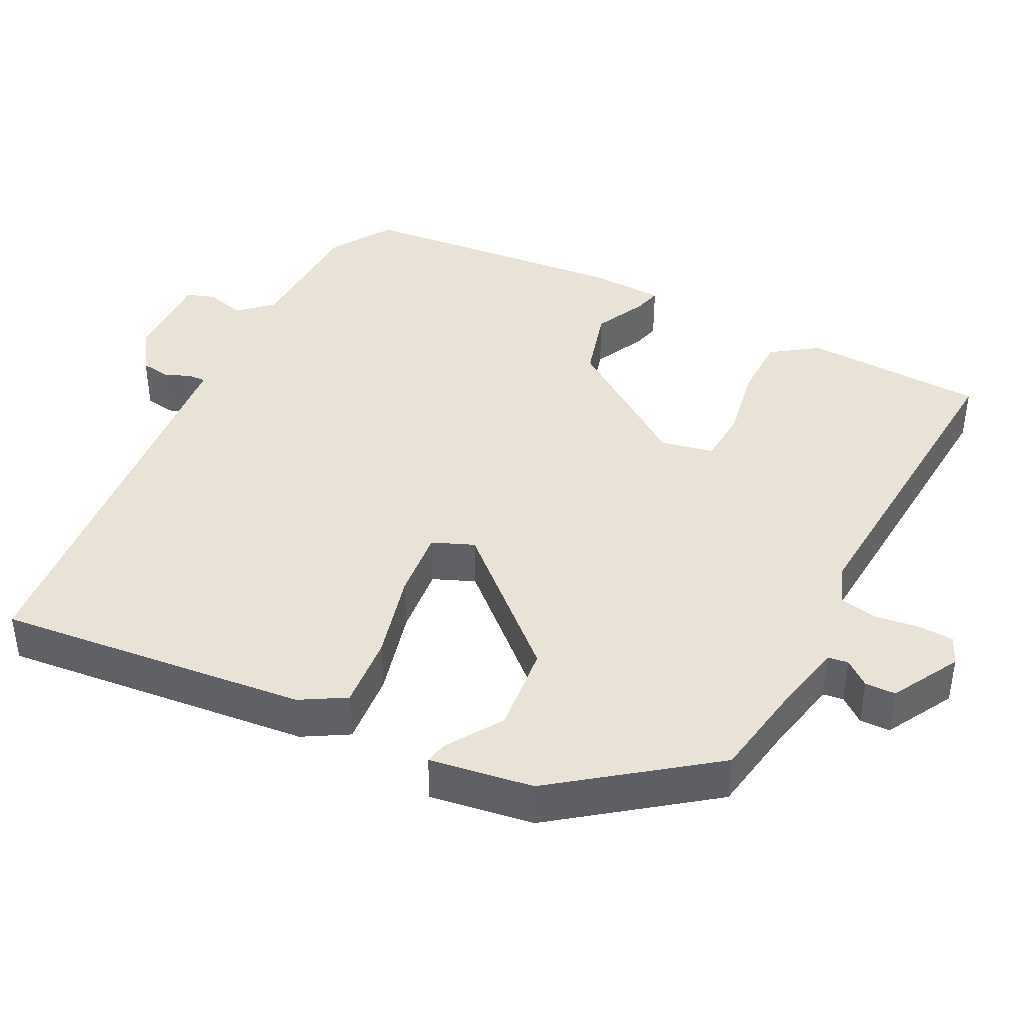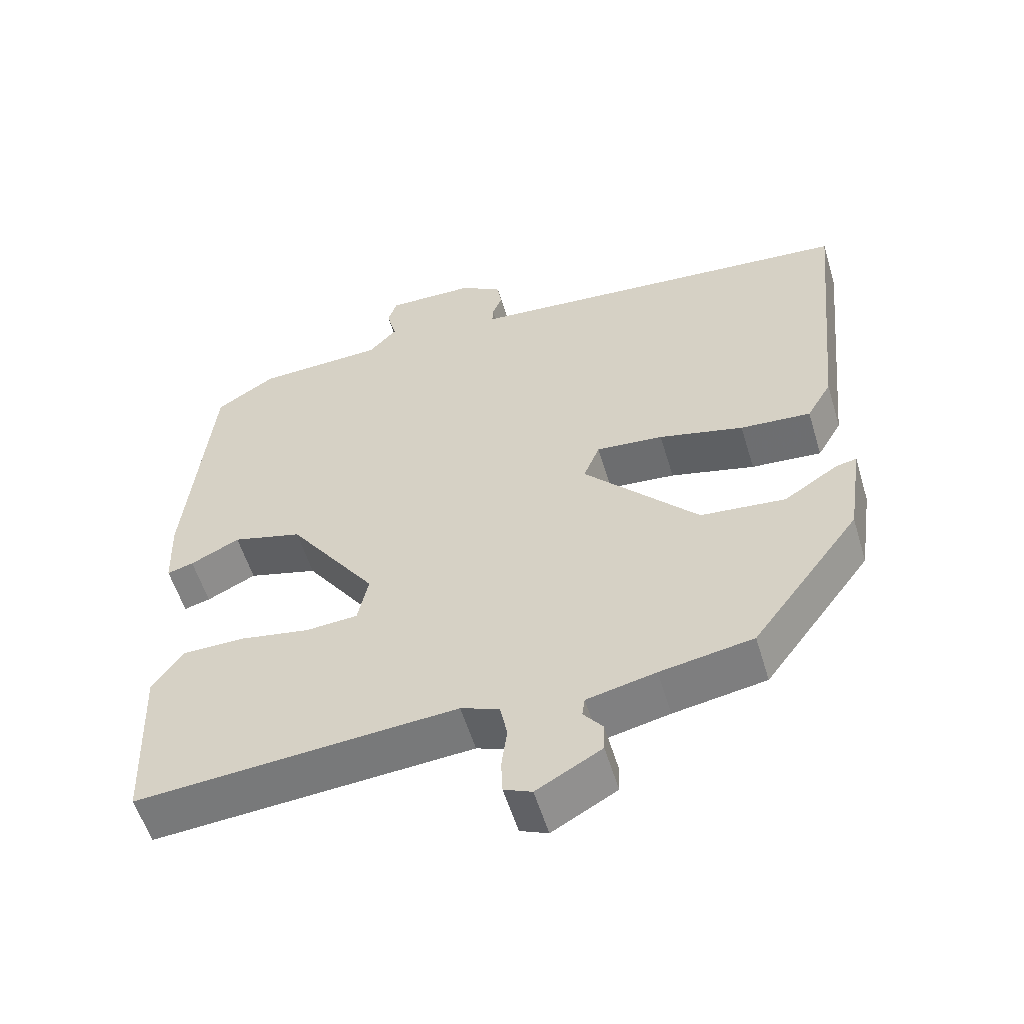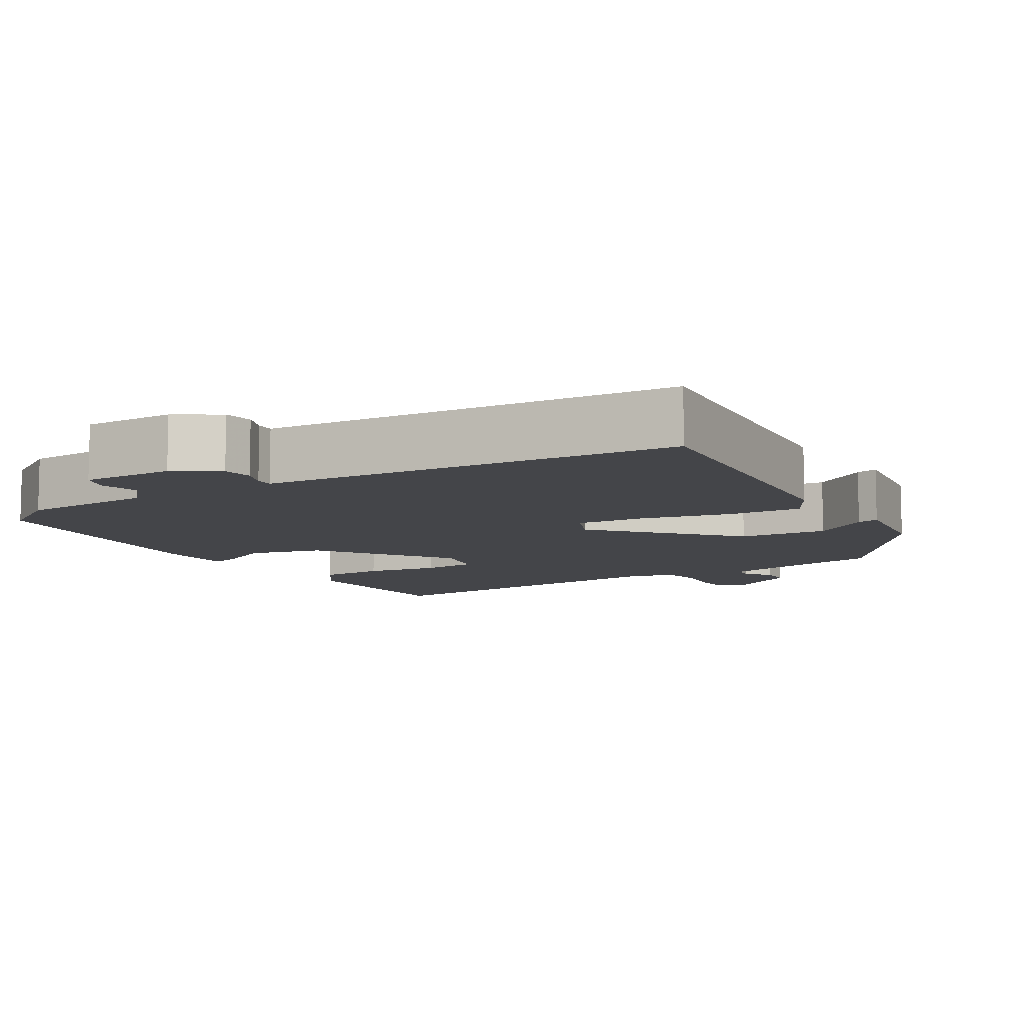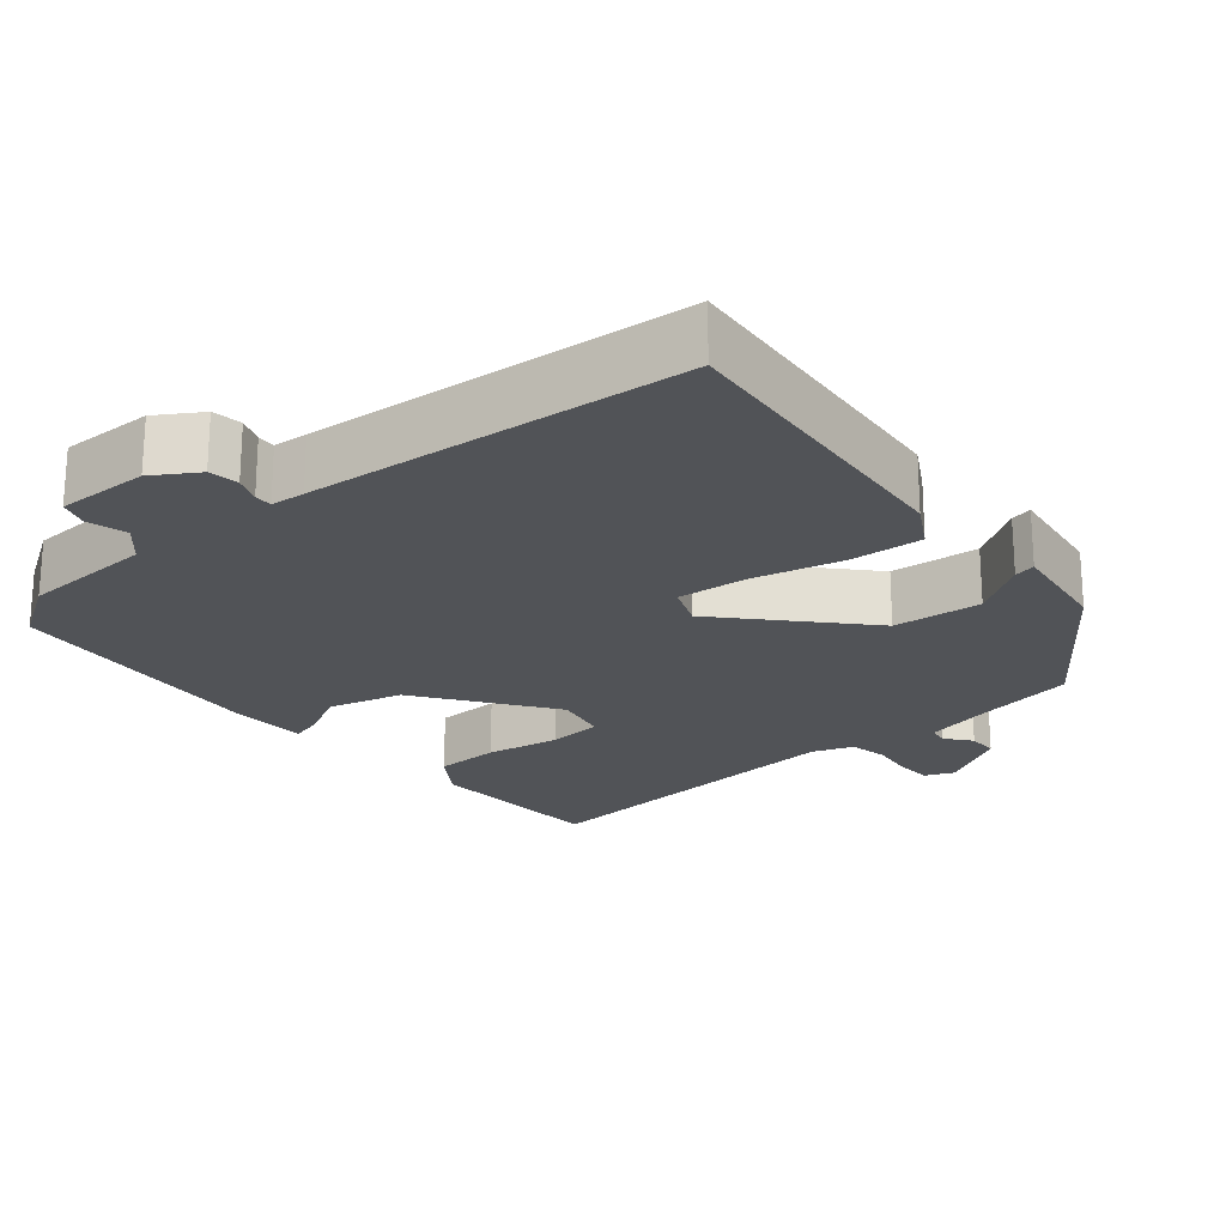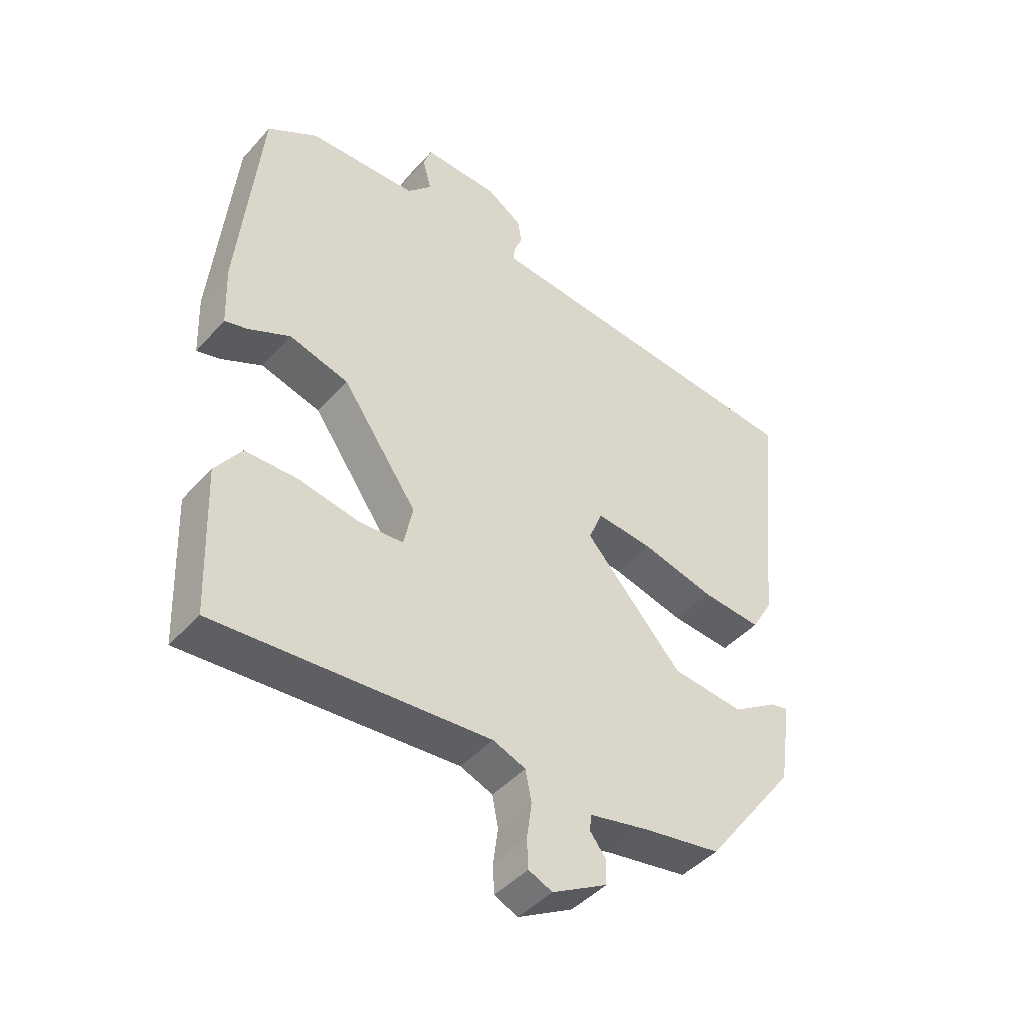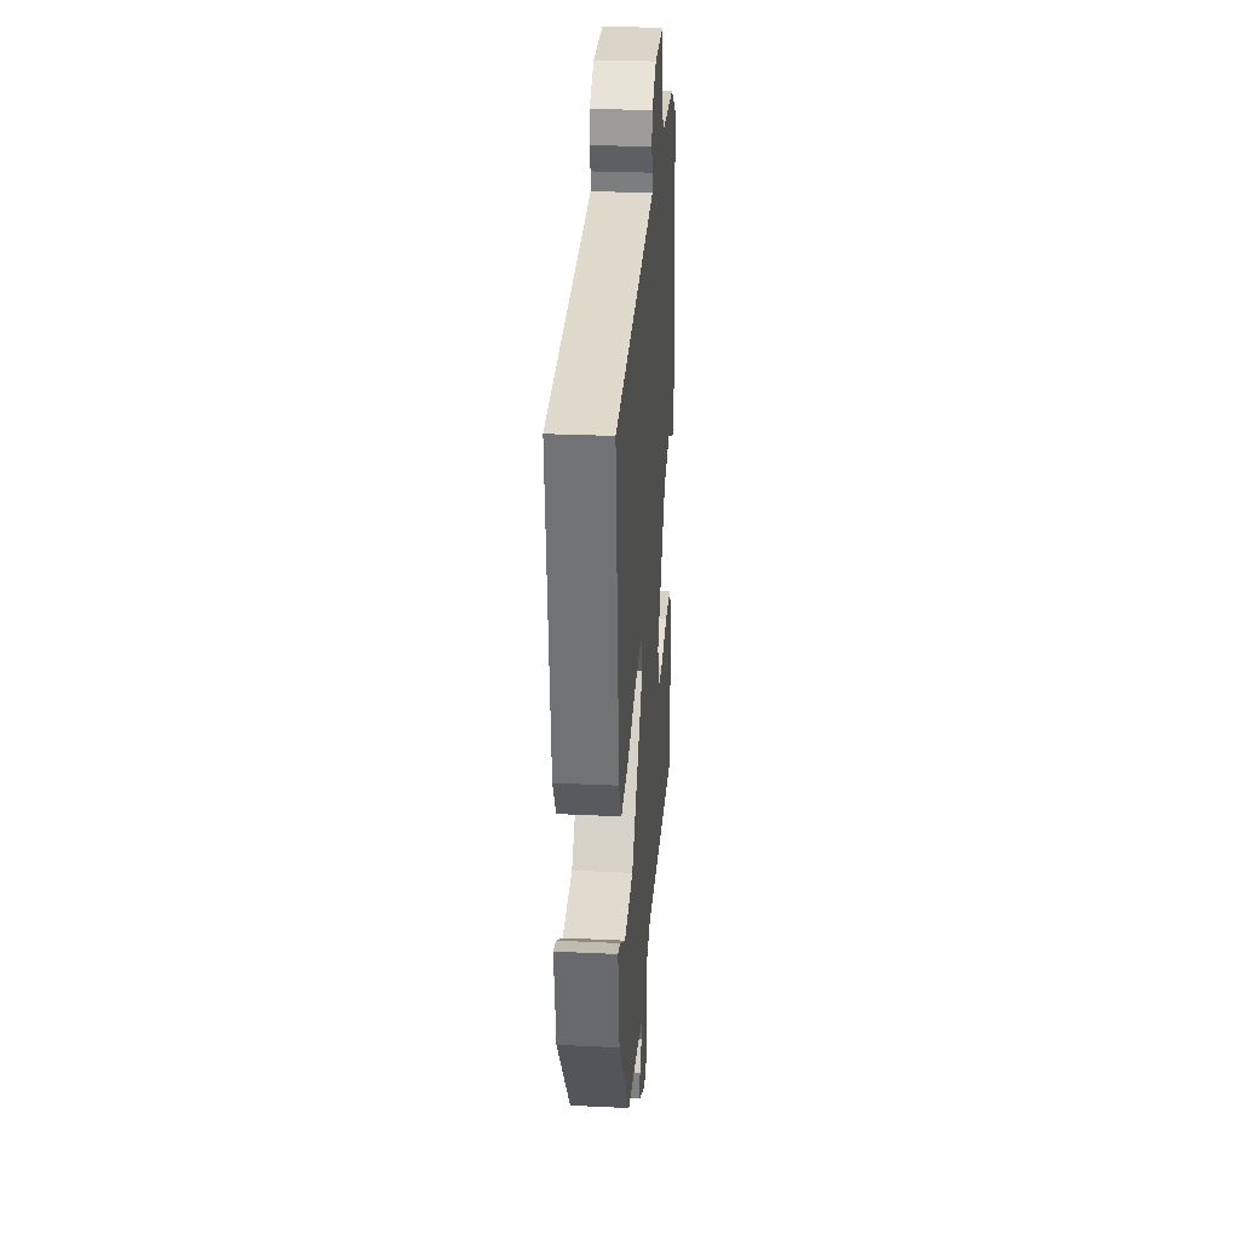
<metadata>
{"format":"obj","ext":"obj","renderer":"f3d","projection":"perspective","resolution":1024,"background":"white","views":[{"elev":41.5,"azim":116.8,"up":"+Y"},{"elev":-56.2,"azim":16.8,"up":"+Z"},{"elev":-9.1,"azim":31.9,"up":"+Y"},{"elev":-22.2,"azim":40.4,"up":"+Y"},{"elev":-44.5,"azim":-38.6,"up":"+Z"},{"elev":28.1,"azim":94.2,"up":"+Z"}]}
</metadata>
<code>
v 0.57 0.07 0.499
v 0.527 0.07 0.08
v 0.492 0.07 0.02
v 0.393 0.07 0.028
v 0.274 0.07 0.058
v 0.18 0.07 0.067
v 0.157 0.07 0.011
v 0.318 0.07 -0.166
v 0.437 0.07 -0.178
v 0.513 0.07 -0.129
v 0.542 0.07 -0.123
v 0.521 0.07 -0.263
v 0.369 0.07 -0.466
v 0.239 0.07 -0.488
v 0.143 0.07 -0.509
v 0.139 0.07 -0.536
v 0.166 0.07 -0.57
v 0.165 0.07 -0.611
v 0.074 0.07 -0.662
v 0.035 0.07 -0.645
v 0.033 0.07 -0.597
v 0.041 0.07 -0.538
v 0.031 0.07 -0.487
v -0.023 0.07 -0.466
v -0.472 0.07 -0.499
v -0.482 0.07 -0.254
v -0.439 0.07 -0.192
v -0.352 0.07 -0.191
v -0.253 0.07 -0.209
v -0.18 0.07 -0.204
v -0.165 0.07 -0.133
v -0.289 0.07 0.044
v -0.387 0.07 0.071
v -0.456 0.07 0.037
v -0.493 0.07 0.027
v -0.497 0.07 0.129
v -0.462 0.07 0.494
v -0.379 0.07 0.547
v -0.2 0.07 0.554
v -0.16 0.07 0.597
v -0.174 0.07 0.651
v -0.161 0.07 0.689
v -0.037 0.07 0.686
v 0.022 0.07 0.648
v 0.028 0.07 0.608
v 0.014 0.07 0.573
v 0.013 0.07 0.549
v 0.059 0.07 0.545
v 0.57 0 0.499
v 0.527 0 0.08
v 0.492 0 0.02
v 0.393 0 0.028
v 0.274 0 0.058
v 0.18 0 0.067
v 0.157 0 0.011
v 0.318 0 -0.166
v 0.437 0 -0.178
v 0.513 0 -0.129
v 0.542 0 -0.123
v 0.521 0 -0.263
v 0.369 0 -0.466
v 0.239 0 -0.488
v 0.143 0 -0.509
v 0.139 0 -0.536
v 0.166 0 -0.57
v 0.165 0 -0.611
v 0.074 0 -0.662
v 0.035 0 -0.645
v 0.033 0 -0.597
v 0.041 0 -0.538
v 0.031 0 -0.487
v -0.023 0 -0.466
v -0.472 0 -0.499
v -0.482 0 -0.254
v -0.439 0 -0.192
v -0.352 0 -0.191
v -0.253 0 -0.209
v -0.18 0 -0.204
v -0.165 0 -0.133
v -0.289 0 0.044
v -0.387 0 0.071
v -0.456 0 0.037
v -0.493 0 0.027
v -0.497 0 0.129
v -0.462 0 0.494
v -0.379 0 0.547
v -0.2 0 0.554
v -0.16 0 0.597
v -0.174 0 0.651
v -0.161 0 0.689
v -0.037 0 0.686
v 0.022 0 0.648
v 0.028 0 0.608
v 0.014 0 0.573
v 0.013 0 0.549
v 0.059 0 0.545
f 3 4 5
f 2 3 5
f 1 2 5
f 48 1 5
f 47 48 5
f 44 45 46
f 43 44 46
f 42 43 46
f 41 42 46
f 40 41 46
f 39 40 46 47
f 38 39 47
f 37 38 47
f 36 37 47
f 35 36 47
f 34 35 47
f 33 34 47
f 32 33 47
f 31 32 47
f 30 31 47
f 27 28 29
f 26 27 29
f 25 26 29
f 24 25 29
f 23 24 29 30
f 20 21 22
f 19 20 22
f 18 19 22
f 17 18 22
f 16 17 22
f 15 16 22 23
f 23 30 47
f 15 23 47
f 14 15 47
f 12 13 14
f 11 12 14
f 10 11 14
f 9 10 14
f 47 5 6
f 47 6 7
f 14 47 7
f 8 9 14
f 7 8 14
f 53 52 51
f 53 51 50
f 53 50 49
f 53 49 96
f 53 96 95
f 94 93 92
f 94 92 91
f 94 91 90
f 94 90 89
f 94 89 88
f 95 94 88 87
f 95 87 86
f 95 86 85
f 95 85 84
f 95 84 83
f 95 83 82
f 95 82 81
f 95 81 80
f 95 80 79
f 95 79 78
f 77 76 75
f 77 75 74
f 77 74 73
f 77 73 72
f 78 77 72 71
f 70 69 68
f 70 68 67
f 70 67 66
f 70 66 65
f 70 65 64
f 71 70 64 63
f 95 78 71
f 95 71 63
f 95 63 62
f 62 61 60
f 62 60 59
f 62 59 58
f 62 58 57
f 54 53 95
f 55 54 95
f 55 95 62
f 62 57 56
f 62 56 55
f 1 49 50 2
f 2 50 51 3
f 3 51 52 4
f 4 52 53 5
f 5 53 54 6
f 6 54 55 7
f 7 55 56 8
f 8 56 57 9
f 9 57 58 10
f 10 58 59 11
f 11 59 60 12
f 12 60 61 13
f 13 61 62 14
f 14 62 63 15
f 15 63 64 16
f 16 64 65 17
f 17 65 66 18
f 18 66 67 19
f 19 67 68 20
f 20 68 69 21
f 21 69 70 22
f 22 70 71 23
f 23 71 72 24
f 24 72 73 25
f 25 73 74 26
f 26 74 75 27
f 27 75 76 28
f 28 76 77 29
f 29 77 78 30
f 30 78 79 31
f 31 79 80 32
f 32 80 81 33
f 33 81 82 34
f 34 82 83 35
f 35 83 84 36
f 36 84 85 37
f 37 85 86 38
f 38 86 87 39
f 39 87 88 40
f 40 88 89 41
f 41 89 90 42
f 42 90 91 43
f 43 91 92 44
f 44 92 93 45
f 45 93 94 46
f 46 94 95 47
f 47 95 96 48
f 48 96 49 1

</code>
